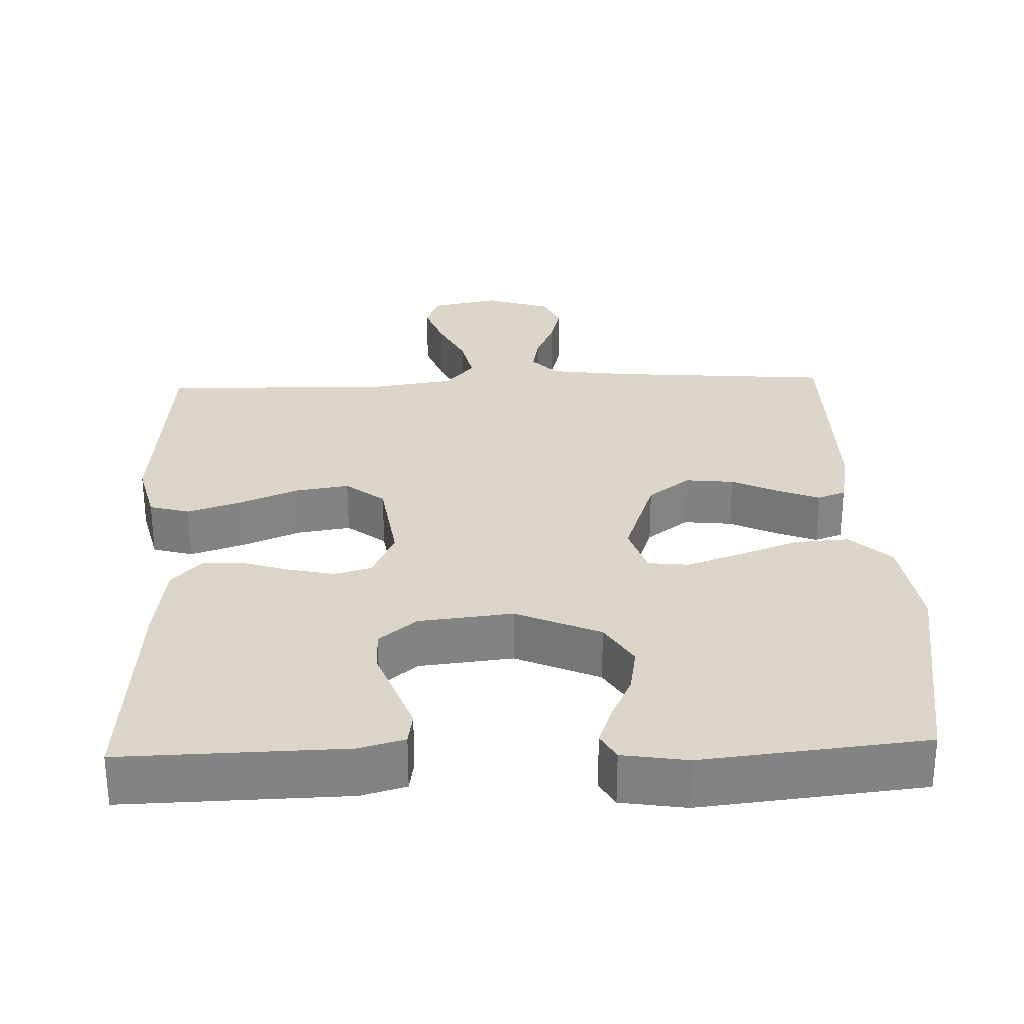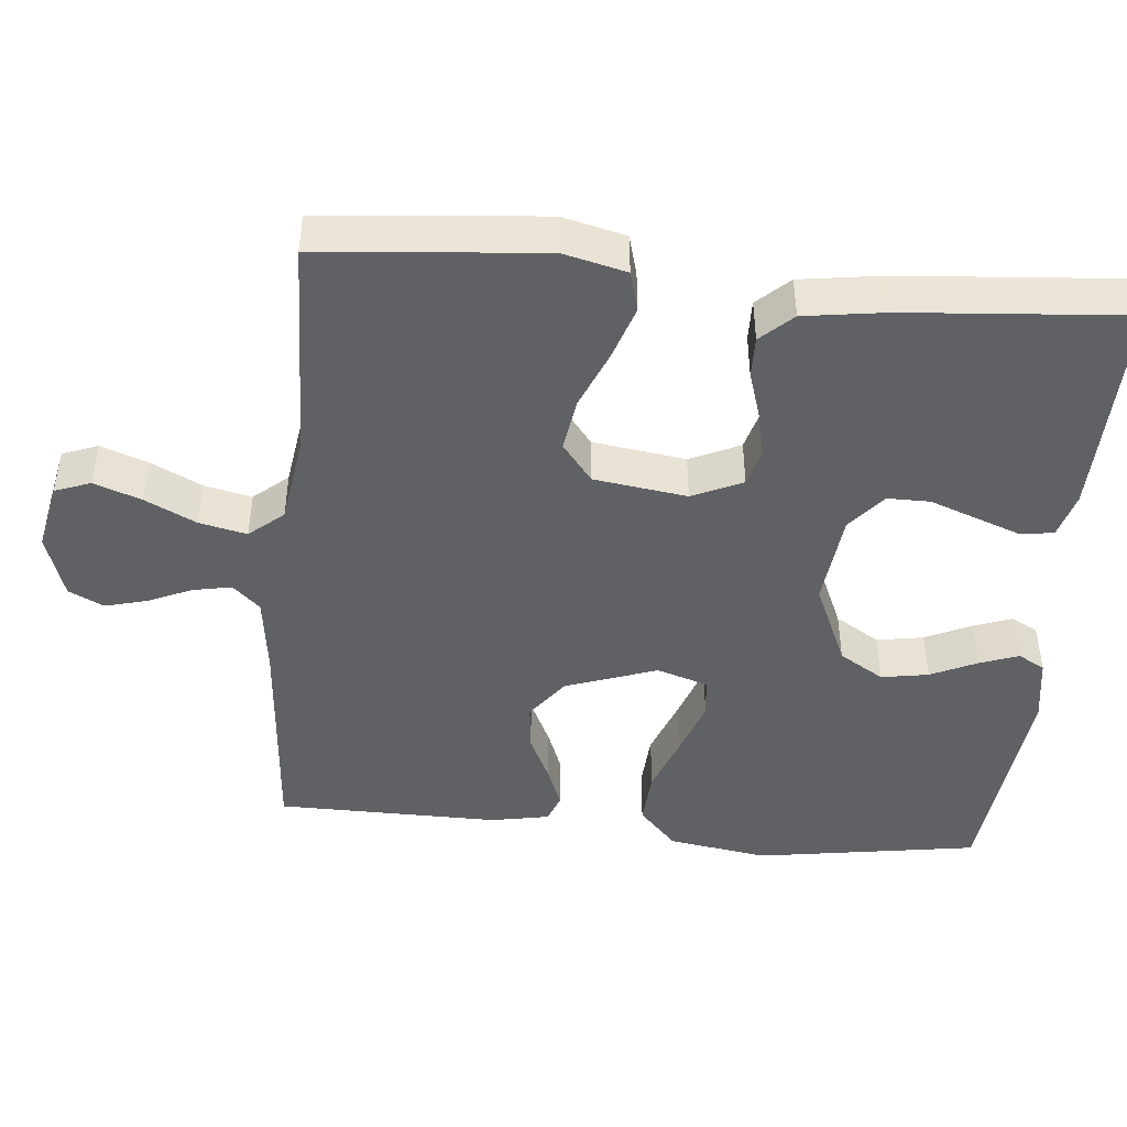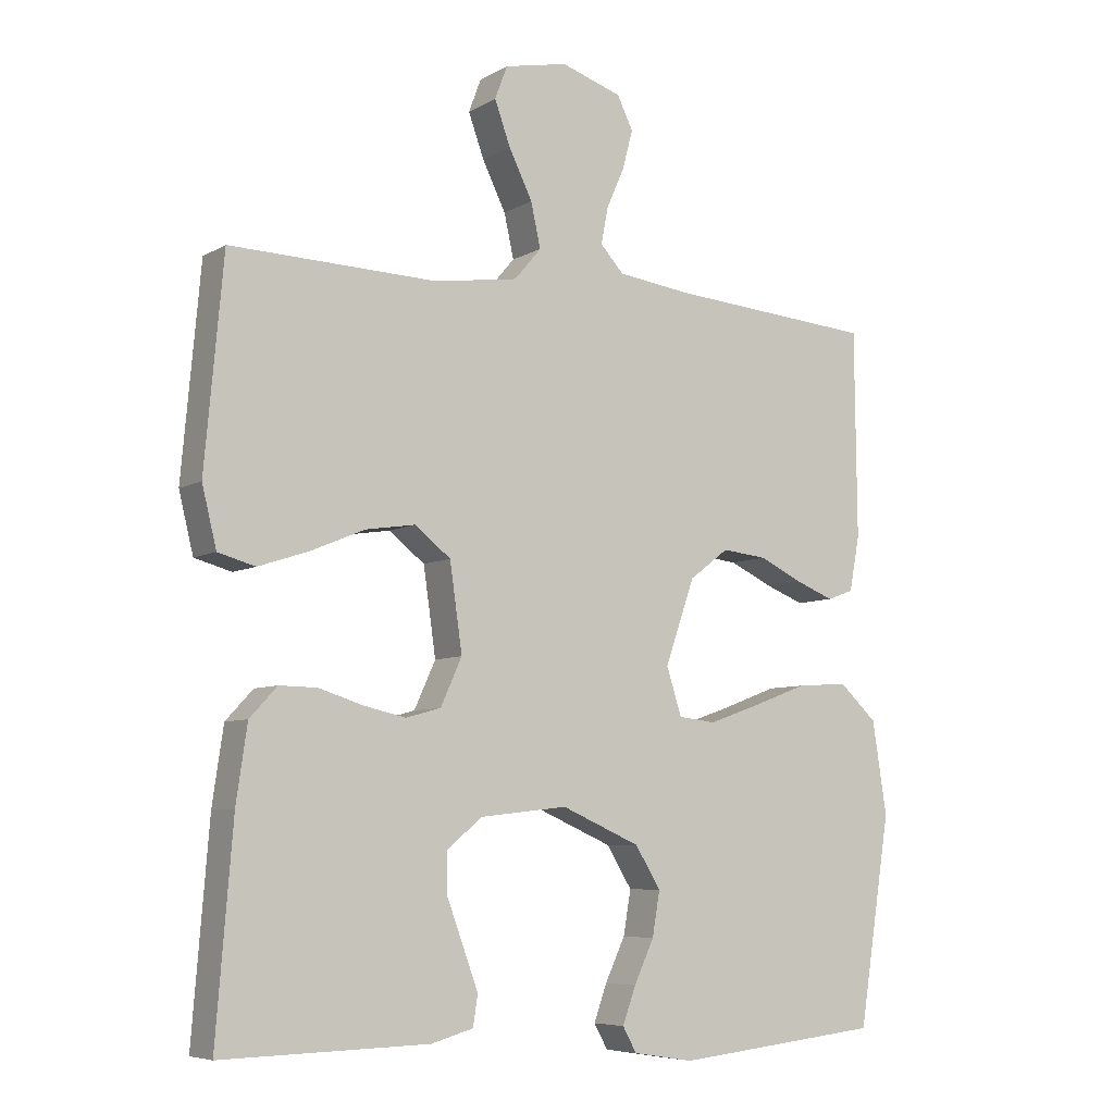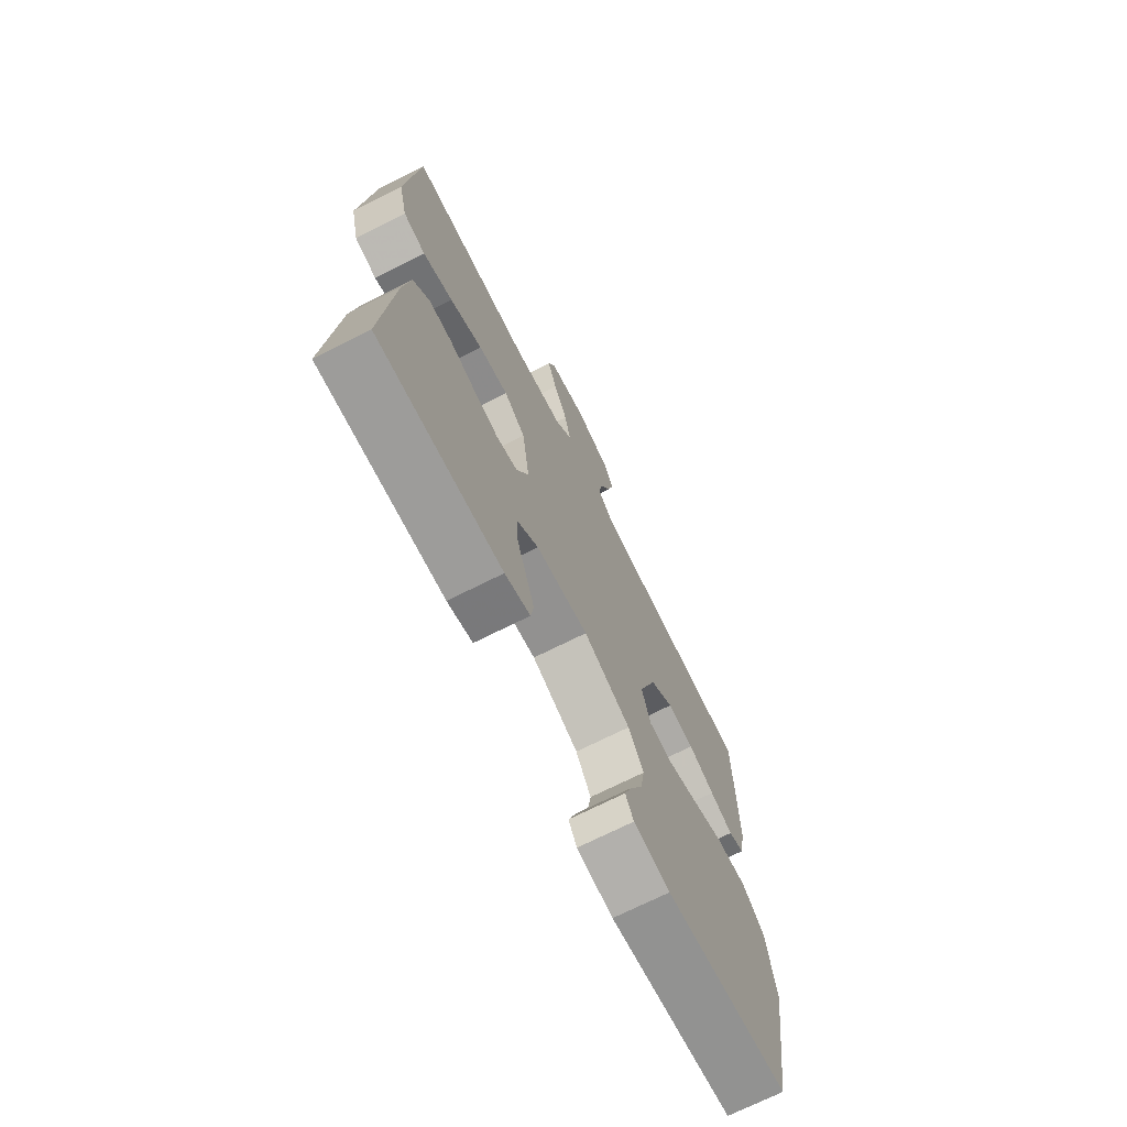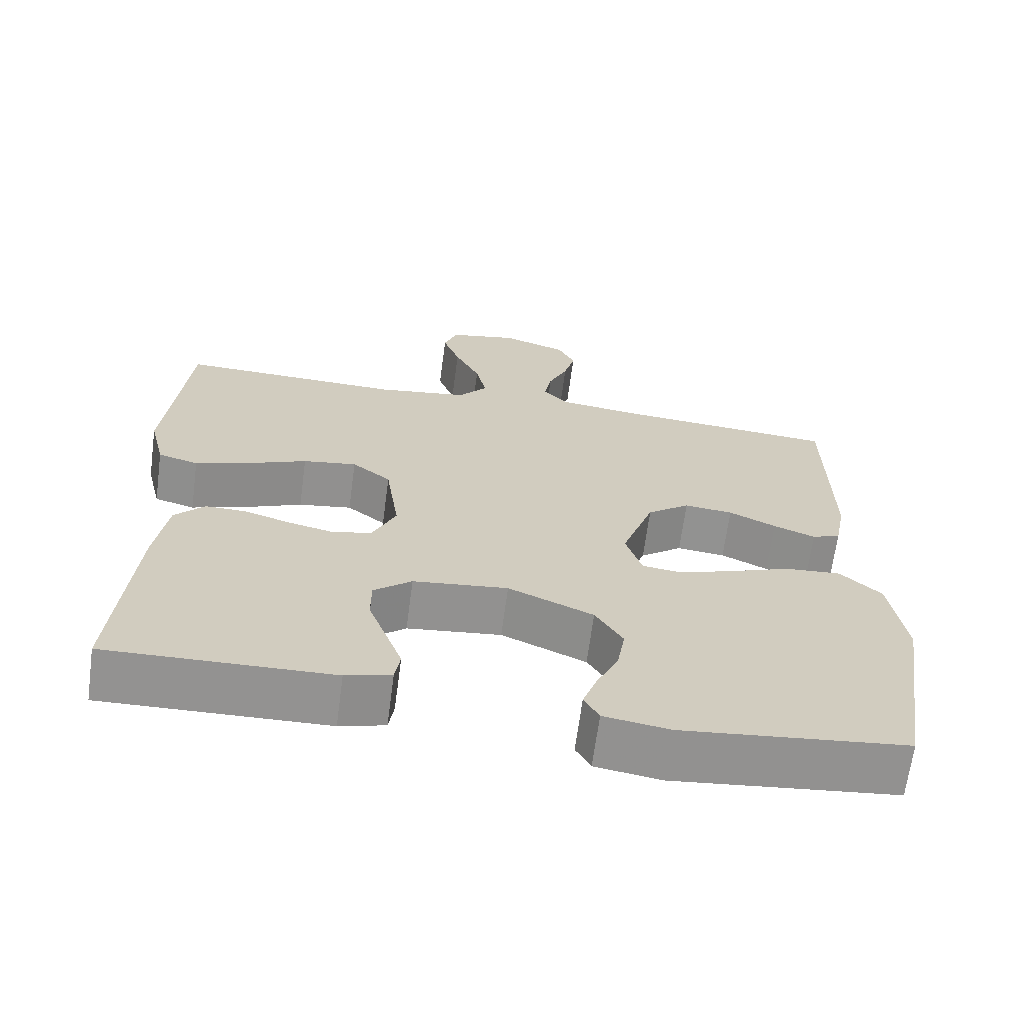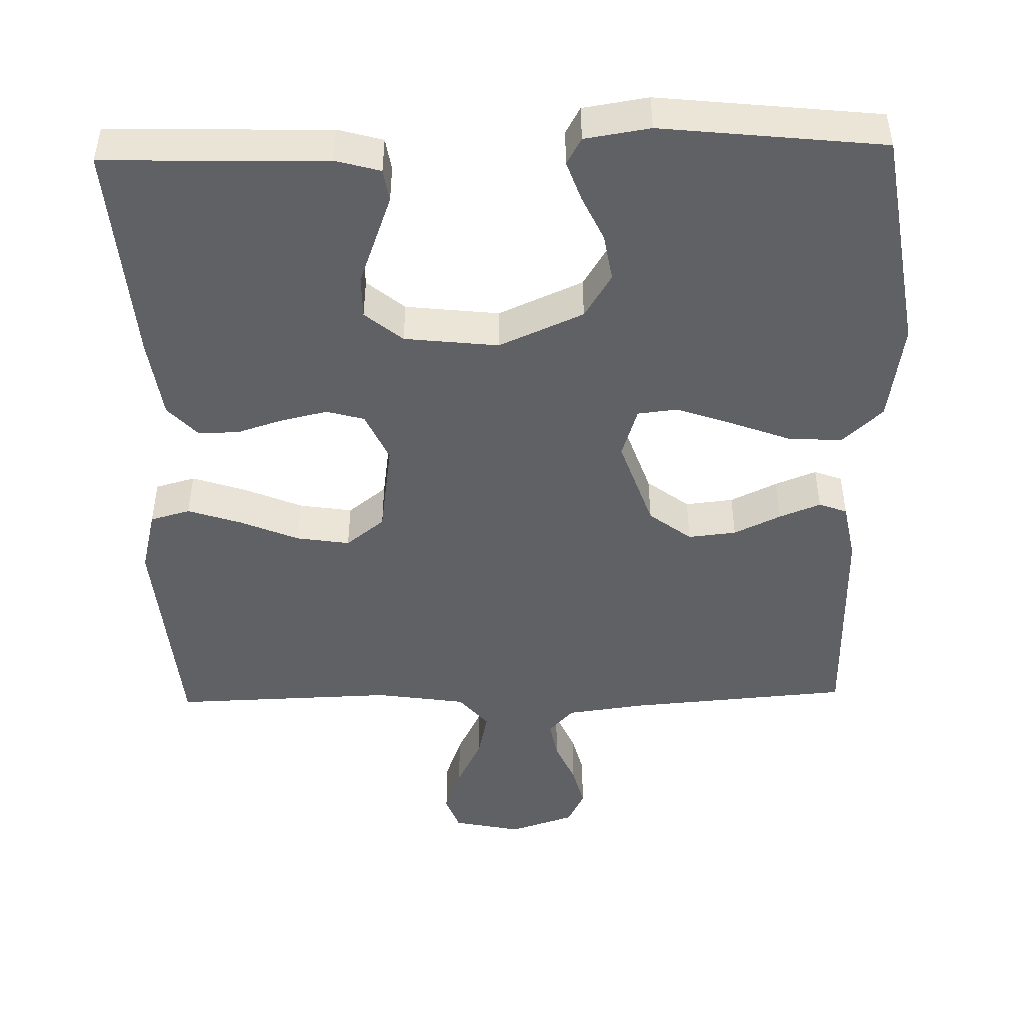
<metadata>
{"format":"obj","ext":"obj","renderer":"f3d","projection":"perspective","resolution":1024,"background":"white","views":[{"elev":29.2,"azim":177.9,"up":"+Y"},{"elev":-45.4,"azim":84.6,"up":"+Y"},{"elev":-6.7,"azim":147.8,"up":"+Z"},{"elev":-71.4,"azim":116.7,"up":"+Z"},{"elev":-66.5,"azim":172.4,"up":"+Z"},{"elev":-47.3,"azim":-178.7,"up":"+Y"}]}
</metadata>
<code>
v 0.5 0.07 -0.5
v 0.2 0.07 -0.493
v 0.139 0.07 -0.476
v 0.132 0.07 -0.432
v 0.154 0.07 -0.372
v 0.178 0.07 -0.307
v 0.178 0.07 -0.249
v 0.127 0.07 -0.207
v 0 0.07 -0.193
v -0.114 0.07 -0.243
v -0.151 0.07 -0.303
v -0.14 0.07 -0.367
v -0.111 0.07 -0.429
v -0.092 0.07 -0.482
v -0.112 0.07 -0.518
v -0.2 0.07 -0.532
v -0.5 0.07 -0.5
v -0.547 0.07 -0.2
v -0.526 0.07 -0.065
v -0.471 0.07 -0.014
v -0.397 0.07 -0.019
v -0.317 0.07 -0.049
v -0.242 0.07 -0.075
v -0.188 0.07 -0.069
v -0.166 0.07 0
v -0.209 0.07 0.123
v -0.266 0.07 0.166
v -0.331 0.07 0.159
v -0.394 0.07 0.129
v -0.45 0.07 0.107
v -0.488 0.07 0.121
v -0.503 0.07 0.2
v -0.5 0.07 0.5
v -0.2 0.07 0.524
v -0.094 0.07 0.538
v -0.06 0.07 0.575
v -0.07 0.07 0.627
v -0.096 0.07 0.686
v -0.111 0.07 0.743
v -0.088 0.07 0.79
v 0 0.07 0.819
v 0.092 0.07 0.8
v 0.11 0.07 0.752
v 0.087 0.07 0.688
v 0.053 0.07 0.619
v 0.039 0.07 0.555
v 0.078 0.07 0.509
v 0.2 0.07 0.491
v 0.5 0.07 0.5
v 0.527 0.07 0.2
v 0.506 0.07 0.114
v 0.452 0.07 0.099
v 0.379 0.07 0.123
v 0.3 0.07 0.156
v 0.228 0.07 0.167
v 0.176 0.07 0.126
v 0.158 0.07 0
v 0.189 0.07 -0.068
v 0.24 0.07 -0.082
v 0.302 0.07 -0.068
v 0.365 0.07 -0.048
v 0.42 0.07 -0.047
v 0.46 0.07 -0.09
v 0.476 0.07 -0.2
v 0.5 0 -0.5
v 0.2 0 -0.493
v 0.139 0 -0.476
v 0.132 0 -0.432
v 0.154 0 -0.372
v 0.178 0 -0.307
v 0.178 0 -0.249
v 0.127 0 -0.207
v 0 0 -0.193
v -0.114 0 -0.243
v -0.151 0 -0.303
v -0.14 0 -0.367
v -0.111 0 -0.429
v -0.092 0 -0.482
v -0.112 0 -0.518
v -0.2 0 -0.532
v -0.5 0 -0.5
v -0.547 0 -0.2
v -0.526 0 -0.065
v -0.471 0 -0.014
v -0.397 0 -0.019
v -0.317 0 -0.049
v -0.242 0 -0.075
v -0.188 0 -0.069
v -0.166 0 0
v -0.209 0 0.123
v -0.266 0 0.166
v -0.331 0 0.159
v -0.394 0 0.129
v -0.45 0 0.107
v -0.488 0 0.121
v -0.503 0 0.2
v -0.5 0 0.5
v -0.2 0 0.524
v -0.094 0 0.538
v -0.06 0 0.575
v -0.07 0 0.627
v -0.096 0 0.686
v -0.111 0 0.743
v -0.088 0 0.79
v 0 0 0.819
v 0.092 0 0.8
v 0.11 0 0.752
v 0.087 0 0.688
v 0.053 0 0.619
v 0.039 0 0.555
v 0.078 0 0.509
v 0.2 0 0.491
v 0.5 0 0.5
v 0.527 0 0.2
v 0.506 0 0.114
v 0.452 0 0.099
v 0.379 0 0.123
v 0.3 0 0.156
v 0.228 0 0.167
v 0.176 0 0.126
v 0.158 0 0
v 0.189 0 -0.068
v 0.24 0 -0.082
v 0.302 0 -0.068
v 0.365 0 -0.048
v 0.42 0 -0.047
v 0.46 0 -0.09
v 0.476 0 -0.2
f 60 61 62 63
f 59 60 63 64
f 58 59 64 1
f 51 52 53 54
f 49 50 51 54
f 48 49 54 55
f 47 48 55 56
f 42 43 44 45
f 42 45 46
f 41 42 46
f 40 41 46
f 37 38 39 40
f 36 37 40 46
f 35 36 46 47
f 31 32 33 34
f 28 29 30 31
f 28 31 34 35
f 19 20 21 22
f 19 22 23
f 18 19 23
f 17 18 23 24
f 12 13 14 15
f 12 15 16 17
f 3 4 5 6
f 1 2 3 6
f 58 1 6 7
f 57 58 7 8
f 56 57 8 9
f 47 56 9 10
f 27 28 35 47
f 26 27 47
f 25 26 47
f 24 25 47 10
f 17 24 10 11
f 11 12 17
f 127 126 125 124
f 128 127 124 123
f 65 128 123 122
f 118 117 116 115
f 118 115 114 113
f 119 118 113 112
f 120 119 112 111
f 109 108 107 106
f 110 109 106
f 110 106 105
f 110 105 104
f 104 103 102 101
f 110 104 101 100
f 111 110 100 99
f 98 97 96 95
f 95 94 93 92
f 99 98 95 92
f 86 85 84 83
f 87 86 83
f 87 83 82
f 88 87 82 81
f 79 78 77 76
f 81 80 79 76
f 70 69 68 67
f 70 67 66 65
f 71 70 65 122
f 72 71 122 121
f 73 72 121 120
f 74 73 120 111
f 111 99 92 91
f 111 91 90
f 111 90 89
f 74 111 89 88
f 75 74 88 81
f 81 76 75
f 1 65 66 2
f 2 66 67 3
f 3 67 68 4
f 4 68 69 5
f 5 69 70 6
f 6 70 71 7
f 7 71 72 8
f 8 72 73 9
f 9 73 74 10
f 10 74 75 11
f 11 75 76 12
f 12 76 77 13
f 13 77 78 14
f 14 78 79 15
f 15 79 80 16
f 16 80 81 17
f 17 81 82 18
f 18 82 83 19
f 19 83 84 20
f 20 84 85 21
f 21 85 86 22
f 22 86 87 23
f 23 87 88 24
f 24 88 89 25
f 25 89 90 26
f 26 90 91 27
f 27 91 92 28
f 28 92 93 29
f 29 93 94 30
f 30 94 95 31
f 31 95 96 32
f 32 96 97 33
f 33 97 98 34
f 34 98 99 35
f 35 99 100 36
f 36 100 101 37
f 37 101 102 38
f 38 102 103 39
f 39 103 104 40
f 40 104 105 41
f 41 105 106 42
f 42 106 107 43
f 43 107 108 44
f 44 108 109 45
f 45 109 110 46
f 46 110 111 47
f 47 111 112 48
f 48 112 113 49
f 49 113 114 50
f 50 114 115 51
f 51 115 116 52
f 52 116 117 53
f 53 117 118 54
f 54 118 119 55
f 55 119 120 56
f 56 120 121 57
f 57 121 122 58
f 58 122 123 59
f 59 123 124 60
f 60 124 125 61
f 61 125 126 62
f 62 126 127 63
f 63 127 128 64
f 64 128 65 1

</code>
